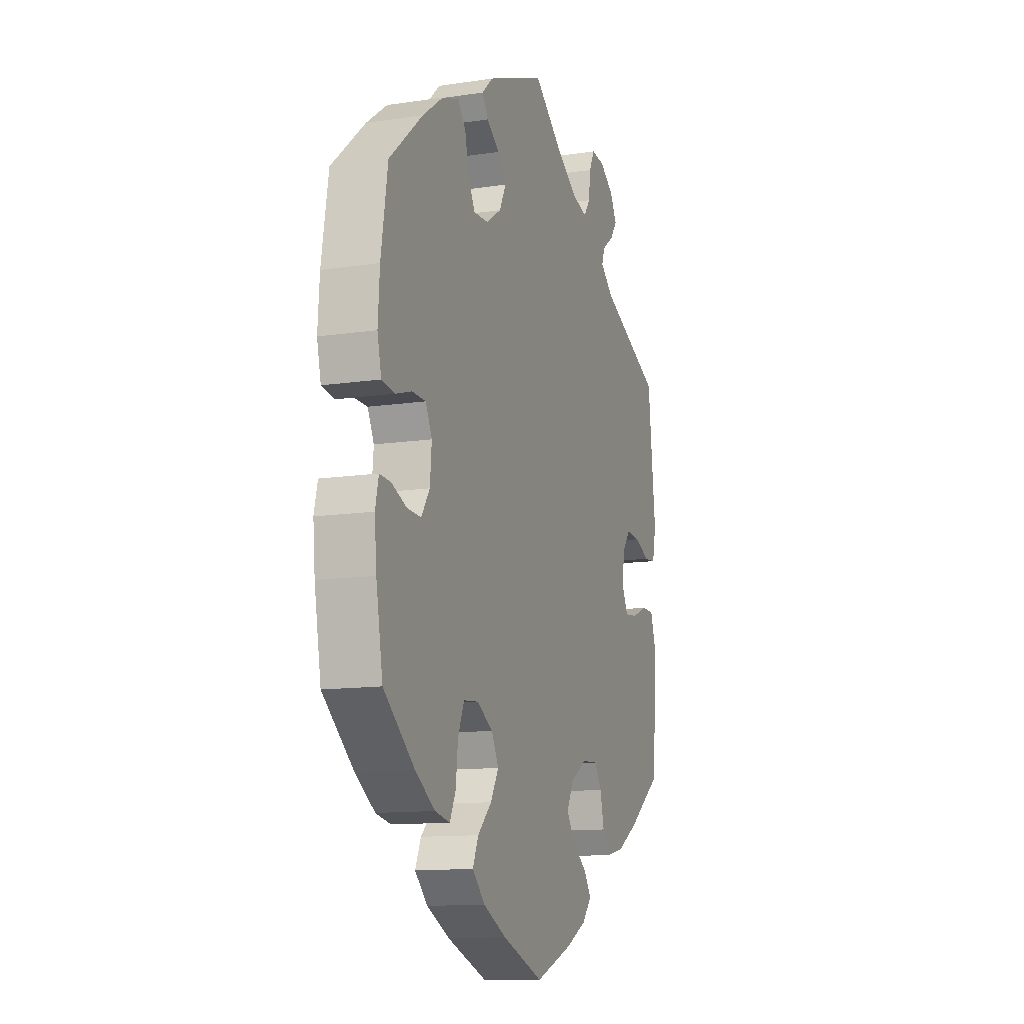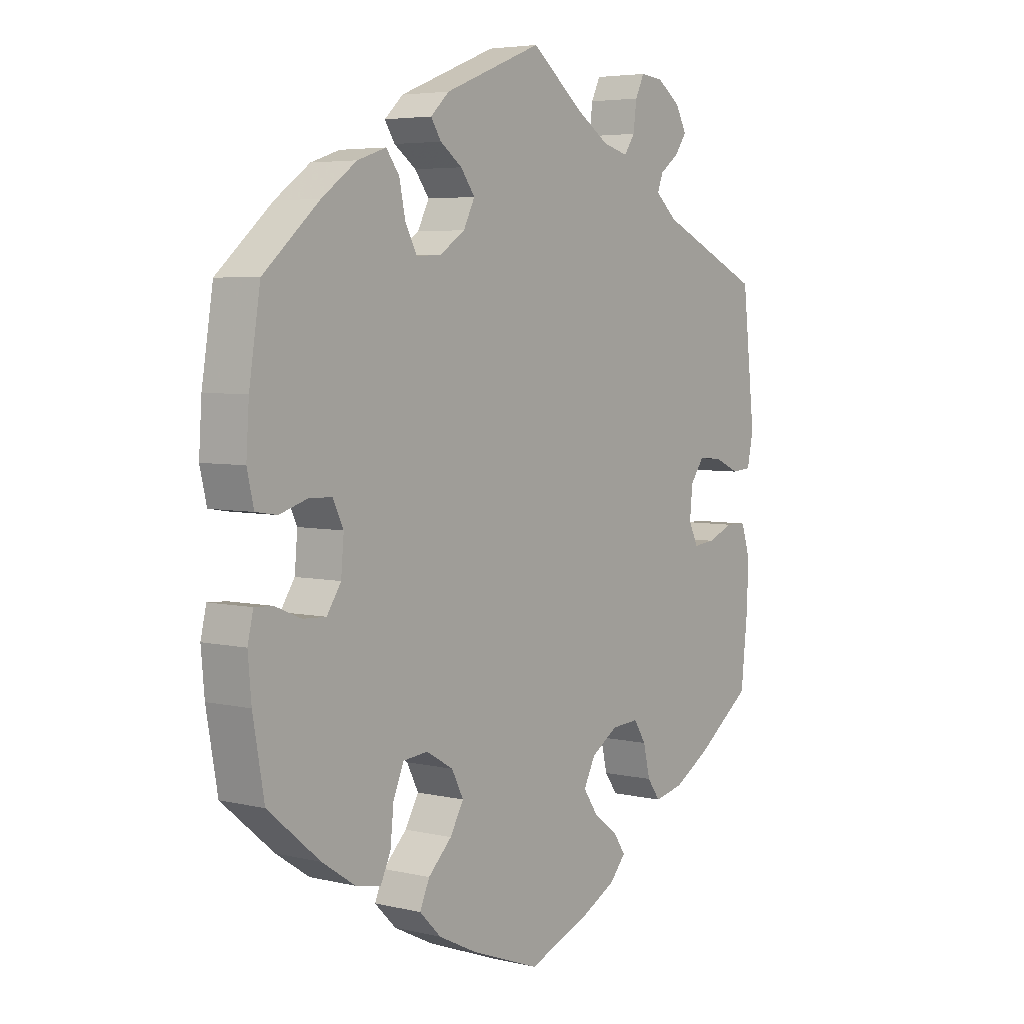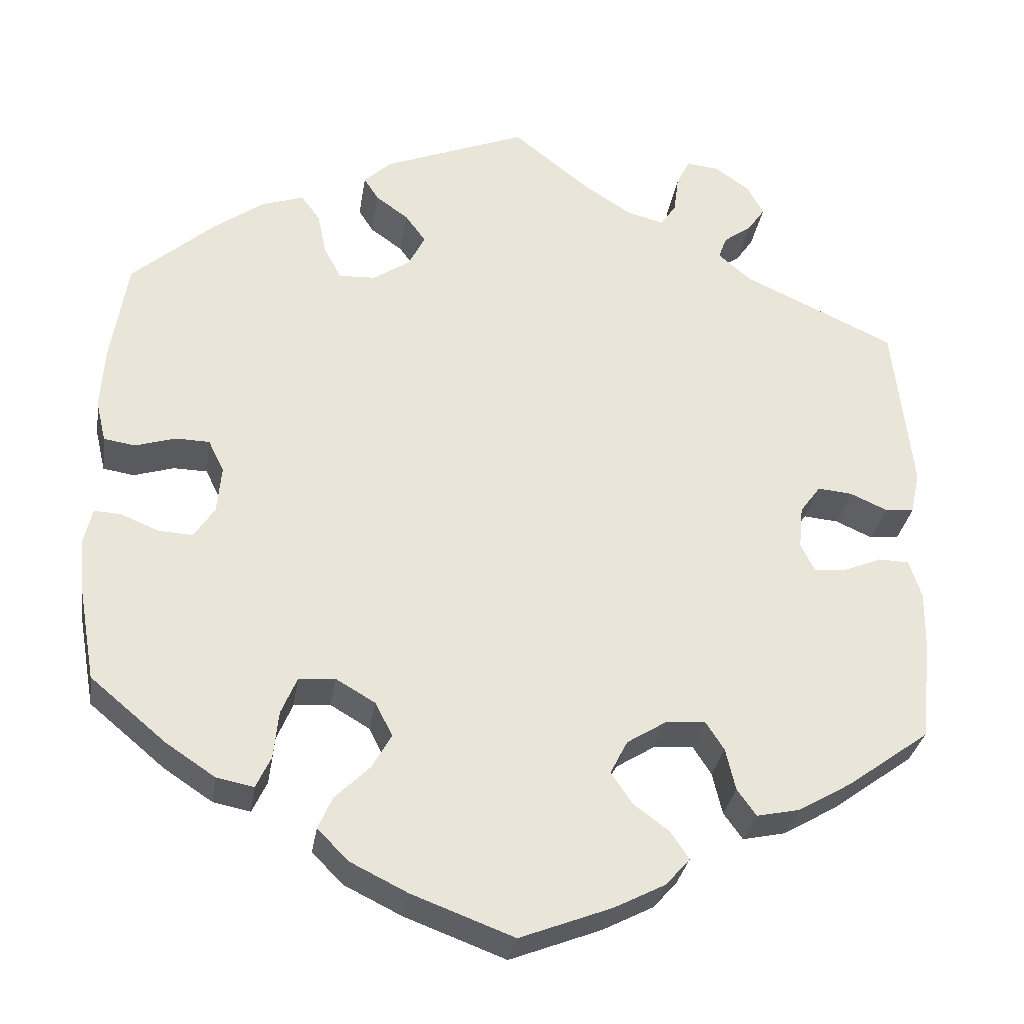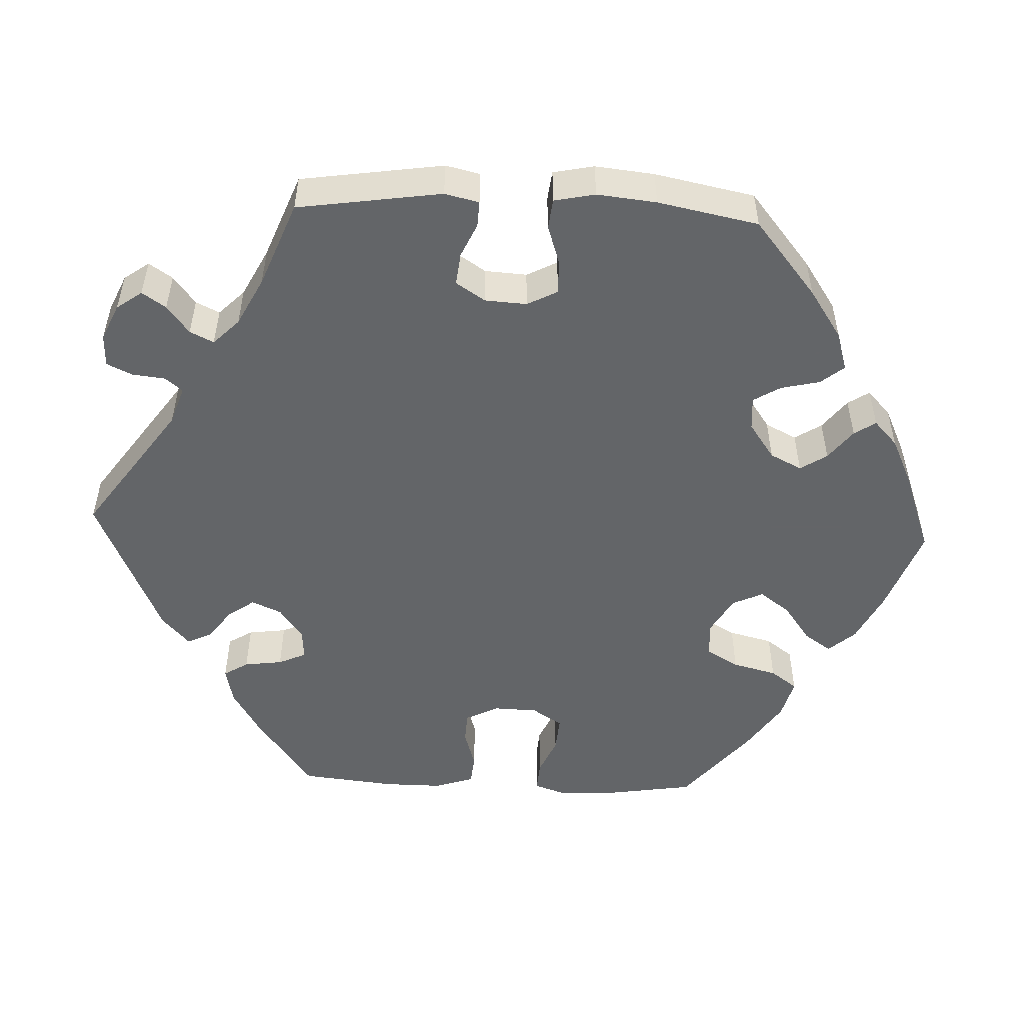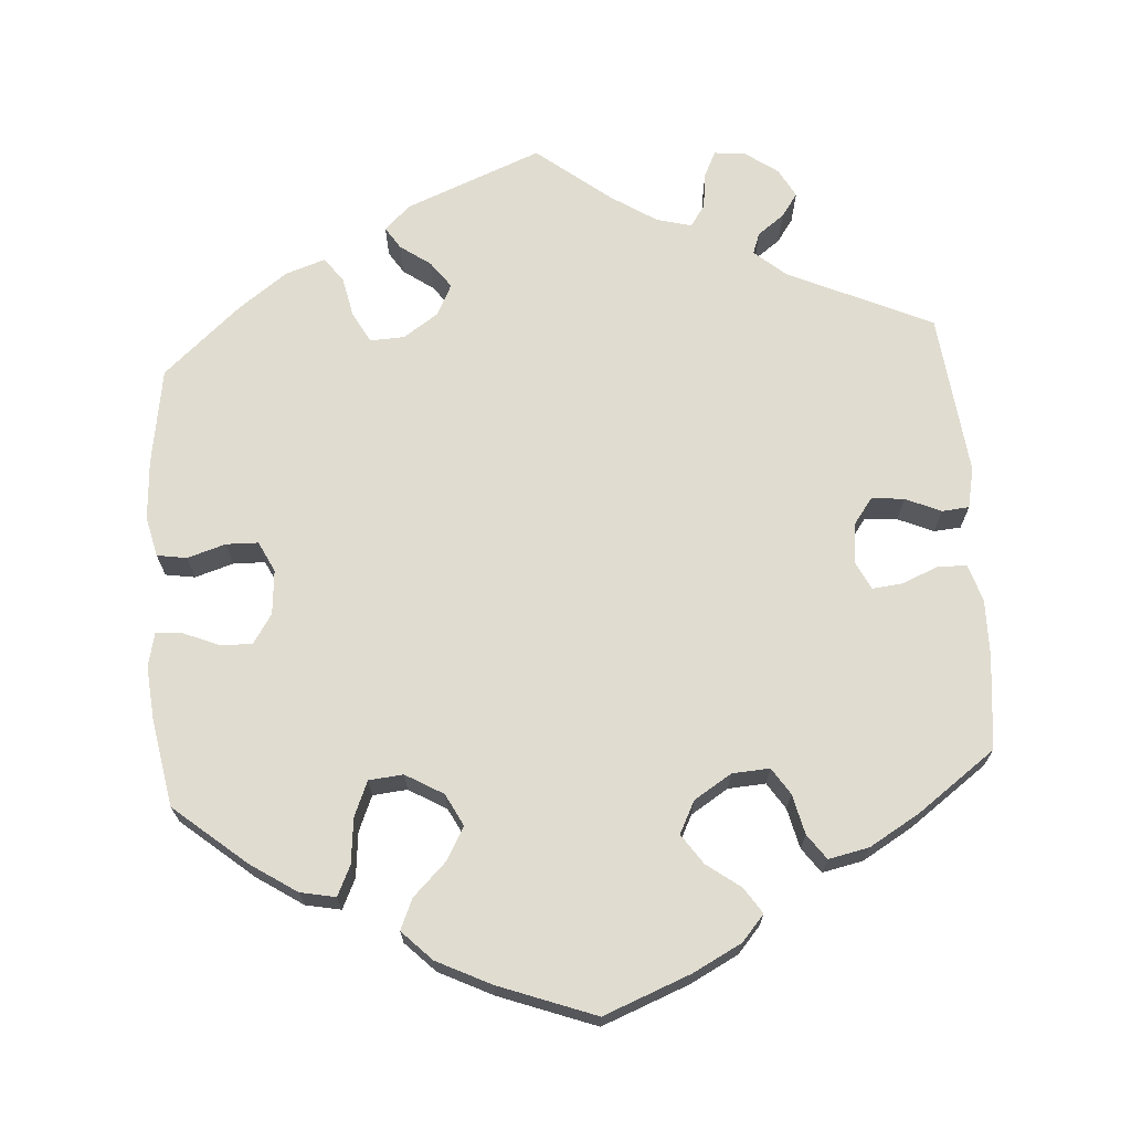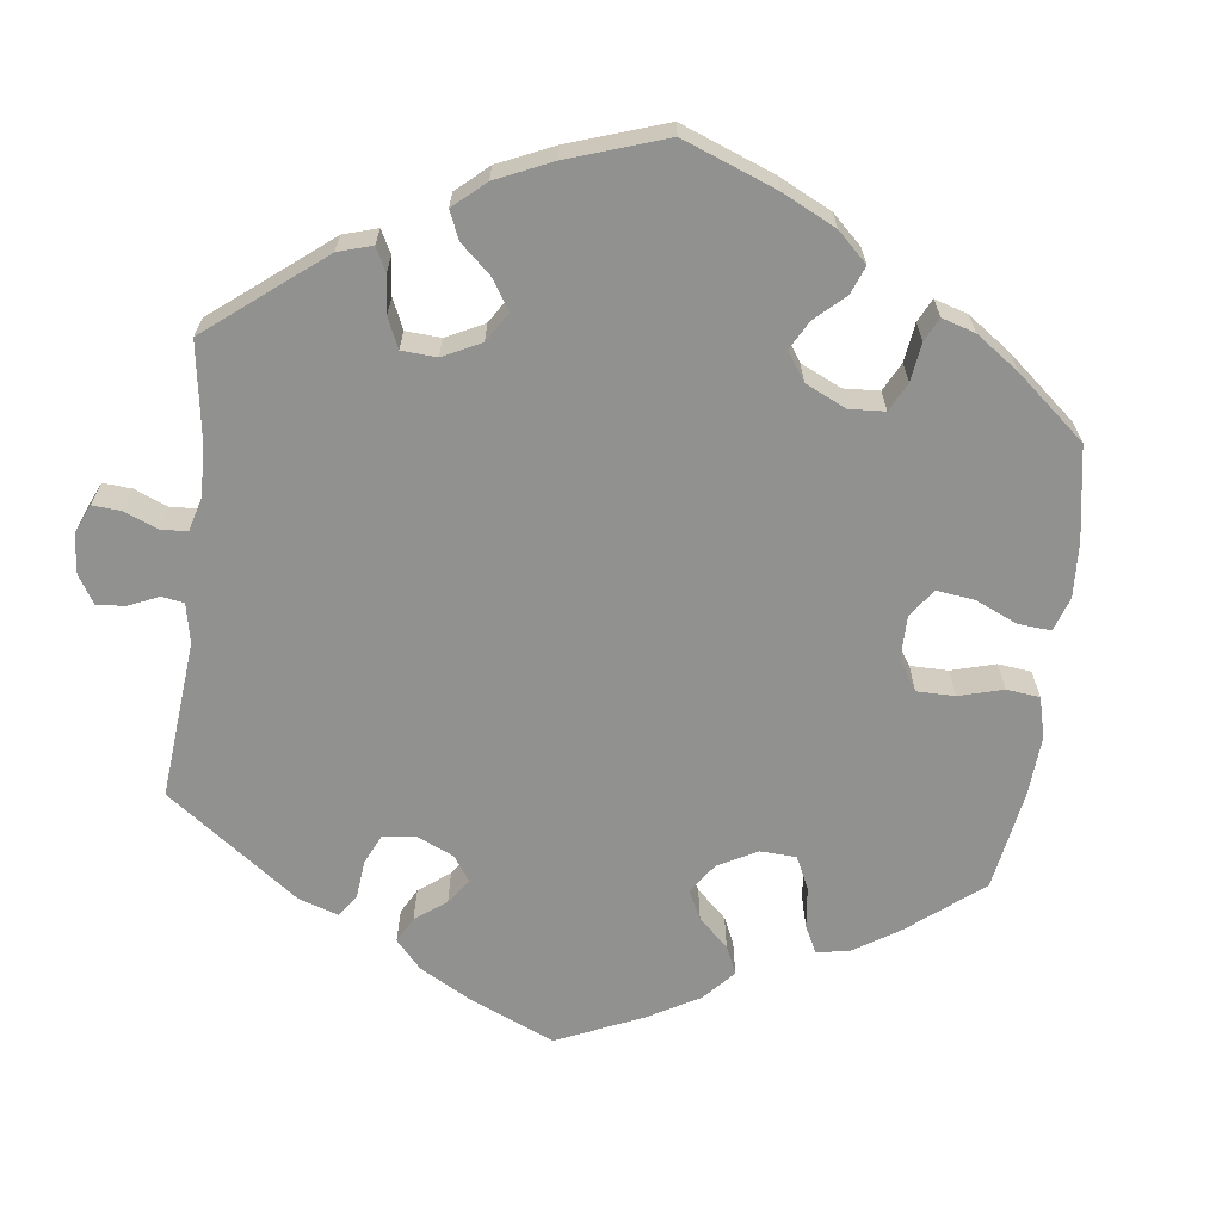
<metadata>
{"format":"obj","ext":"obj","renderer":"f3d","projection":"perspective","resolution":1024,"background":"white","views":[{"elev":-12.2,"azim":109.6,"up":"+Z"},{"elev":4.9,"azim":126.7,"up":"+Z"},{"elev":-30.9,"azim":171.2,"up":"+Z"},{"elev":-51.4,"azim":27.6,"up":"+Y"},{"elev":69.5,"azim":175.9,"up":"+Y"},{"elev":-65.9,"azim":52.8,"up":"+Y"}]}
</metadata>
<code>
v -0.11 0.07 -0.535
v -0.172 0.07 -0.503
v -0.201 0.07 -0.47
v -0.179 0.07 -0.437
v -0.136 0.07 -0.405
v -0.11 0.07 -0.367
v -0.131 0.07 -0.326
v -0.179 0.07 -0.296
v -0.227 0.07 -0.293
v -0.249 0.07 -0.327
v -0.261 0.07 -0.378
v -0.284 0.07 -0.41
v -0.336 0.07 -0.399
v -0.401 0.07 -0.361
v -0.5 0.07 -0.289
v -0.513 0.07 -0.168
v -0.514 0.07 -0.096
v -0.499 0.07 -0.049
v -0.462 0.07 -0.048
v -0.416 0.07 -0.067
v -0.377 0.07 -0.071
v -0.36 0.07 -0.036
v -0.365 0.07 0.016
v -0.39 0.07 0.05
v -0.432 0.07 0.046
v -0.477 0.07 0.026
v -0.512 0.07 0.029
v -0.523 0.07 0.081
v -0.5 0.07 0.289
v -0.315 0.07 0.374
v -0.276 0.07 0.408
v -0.286 0.07 0.435
v -0.32 0.07 0.46
v -0.341 0.07 0.49
v -0.321 0.07 0.527
v -0.279 0.07 0.557
v -0.239 0.07 0.561
v -0.223 0.07 0.528
v -0.217 0.07 0.482
v -0.198 0.07 0.454
v -0.153 0.07 0.466
v -0.094 0.07 0.504
v -0.001 0.07 0.578
v 0.173 0.07 0.509
v 0.206 0.07 0.478
v 0.188 0.07 0.45
v 0.149 0.07 0.422
v 0.124 0.07 0.388
v 0.144 0.07 0.348
v 0.189 0.07 0.318
v 0.233 0.07 0.316
v 0.254 0.07 0.355
v 0.265 0.07 0.407
v 0.288 0.07 0.438
v 0.339 0.07 0.421
v 0.401 0.07 0.376
v 0.5 0.07 0.289
v 0.52 0.07 0.164
v 0.525 0.07 0.088
v 0.513 0.07 0.037
v 0.475 0.07 0.031
v 0.426 0.07 0.046
v 0.385 0.07 0.045
v 0.366 0.07 0.006
v 0.371 0.07 -0.051
v 0.396 0.07 -0.089
v 0.437 0.07 -0.087
v 0.483 0.07 -0.068
v 0.516 0.07 -0.066
v 0.526 0.07 -0.109
v 0.52 0.07 -0.176
v 0.5 0.07 -0.289
v 0.408 0.07 -0.366
v 0.349 0.07 -0.405
v 0.304 0.07 -0.414
v 0.286 0.07 -0.376
v 0.28 0.07 -0.318
v 0.261 0.07 -0.273
v 0.217 0.07 -0.269
v 0.169 0.07 -0.297
v 0.148 0.07 -0.338
v 0.172 0.07 -0.38
v 0.214 0.07 -0.421
v 0.231 0.07 -0.46
v 0.193 0.07 -0.498
v 0.124 0.07 -0.532
v 0.001 0.07 -0.578
v -0.11 0 -0.535
v -0.172 0 -0.503
v -0.201 0 -0.47
v -0.179 0 -0.437
v -0.136 0 -0.405
v -0.11 0 -0.367
v -0.131 0 -0.326
v -0.179 0 -0.296
v -0.227 0 -0.293
v -0.249 0 -0.327
v -0.261 0 -0.378
v -0.284 0 -0.41
v -0.336 0 -0.399
v -0.401 0 -0.361
v -0.5 0 -0.289
v -0.513 0 -0.168
v -0.514 0 -0.096
v -0.499 0 -0.049
v -0.462 0 -0.048
v -0.416 0 -0.067
v -0.377 0 -0.071
v -0.36 0 -0.036
v -0.365 0 0.016
v -0.39 0 0.05
v -0.432 0 0.046
v -0.477 0 0.026
v -0.512 0 0.029
v -0.523 0 0.081
v -0.5 0 0.289
v -0.315 0 0.374
v -0.276 0 0.408
v -0.286 0 0.435
v -0.32 0 0.46
v -0.341 0 0.49
v -0.321 0 0.527
v -0.279 0 0.557
v -0.239 0 0.561
v -0.223 0 0.528
v -0.217 0 0.482
v -0.198 0 0.454
v -0.153 0 0.466
v -0.094 0 0.504
v -0.001 0 0.578
v 0.173 0 0.509
v 0.206 0 0.478
v 0.188 0 0.45
v 0.149 0 0.422
v 0.124 0 0.388
v 0.144 0 0.348
v 0.189 0 0.318
v 0.233 0 0.316
v 0.254 0 0.355
v 0.265 0 0.407
v 0.288 0 0.438
v 0.339 0 0.421
v 0.401 0 0.376
v 0.5 0 0.289
v 0.52 0 0.164
v 0.525 0 0.088
v 0.513 0 0.037
v 0.475 0 0.031
v 0.426 0 0.046
v 0.385 0 0.045
v 0.366 0 0.006
v 0.371 0 -0.051
v 0.396 0 -0.089
v 0.437 0 -0.087
v 0.483 0 -0.068
v 0.516 0 -0.066
v 0.526 0 -0.109
v 0.52 0 -0.176
v 0.5 0 -0.289
v 0.408 0 -0.366
v 0.349 0 -0.405
v 0.304 0 -0.414
v 0.286 0 -0.376
v 0.28 0 -0.318
v 0.261 0 -0.273
v 0.217 0 -0.269
v 0.169 0 -0.297
v 0.148 0 -0.338
v 0.172 0 -0.38
v 0.214 0 -0.421
v 0.231 0 -0.46
v 0.193 0 -0.498
v 0.124 0 -0.532
v 0.001 0 -0.578
f 82 83 84 85
f 81 82 85 86
f 74 75 76 77
f 74 77 78
f 73 74 78
f 72 73 78
f 71 72 78 79
f 67 68 69 70
f 66 67 70 71
f 59 60 61 62
f 59 62 63
f 58 59 63
f 57 58 63
f 56 57 63 64
f 52 53 54 55
f 51 52 55 56
f 44 45 46 47
f 42 43 44 47
f 41 42 47 48
f 40 41 48 49
f 36 37 38 39
f 36 39 40
f 35 36 40
f 32 33 34 35
f 32 35 40
f 31 32 40 49
f 27 28 29 30
f 25 26 27 30
f 24 25 30 31
f 23 24 31 49
f 17 18 19 20
f 17 20 21
f 16 17 21
f 15 16 21
f 14 15 21
f 13 14 21 22
f 10 11 12 13
f 9 10 13 22
f 2 3 4 5
f 2 5 6
f 1 2 6
f 81 86 87 1
f 66 71 79
f 65 66 79 80
f 64 65 80
f 51 56 64 80
f 50 51 80 81
f 8 9 22 23
f 7 8 23 49
f 6 7 49 50
f 1 6 50 81
f 172 171 170 169
f 173 172 169 168
f 164 163 162 161
f 165 164 161
f 165 161 160
f 165 160 159
f 166 165 159 158
f 157 156 155 154
f 158 157 154 153
f 149 148 147 146
f 150 149 146
f 150 146 145
f 150 145 144
f 151 150 144 143
f 142 141 140 139
f 143 142 139 138
f 134 133 132 131
f 134 131 130 129
f 135 134 129 128
f 136 135 128 127
f 126 125 124 123
f 127 126 123
f 127 123 122
f 122 121 120 119
f 127 122 119
f 136 127 119 118
f 117 116 115 114
f 117 114 113 112
f 118 117 112 111
f 136 118 111 110
f 107 106 105 104
f 108 107 104
f 108 104 103
f 108 103 102
f 108 102 101
f 109 108 101 100
f 100 99 98 97
f 109 100 97 96
f 92 91 90 89
f 93 92 89
f 93 89 88
f 88 174 173 168
f 166 158 153
f 167 166 153 152
f 167 152 151
f 167 151 143 138
f 168 167 138 137
f 110 109 96 95
f 136 110 95 94
f 137 136 94 93
f 168 137 93 88
f 1 88 89 2
f 2 89 90 3
f 3 90 91 4
f 4 91 92 5
f 5 92 93 6
f 6 93 94 7
f 7 94 95 8
f 8 95 96 9
f 9 96 97 10
f 10 97 98 11
f 11 98 99 12
f 12 99 100 13
f 13 100 101 14
f 14 101 102 15
f 15 102 103 16
f 16 103 104 17
f 17 104 105 18
f 18 105 106 19
f 19 106 107 20
f 20 107 108 21
f 21 108 109 22
f 22 109 110 23
f 23 110 111 24
f 24 111 112 25
f 25 112 113 26
f 26 113 114 27
f 27 114 115 28
f 28 115 116 29
f 29 116 117 30
f 30 117 118 31
f 31 118 119 32
f 32 119 120 33
f 33 120 121 34
f 34 121 122 35
f 35 122 123 36
f 36 123 124 37
f 37 124 125 38
f 38 125 126 39
f 39 126 127 40
f 40 127 128 41
f 41 128 129 42
f 42 129 130 43
f 43 130 131 44
f 44 131 132 45
f 45 132 133 46
f 46 133 134 47
f 47 134 135 48
f 48 135 136 49
f 49 136 137 50
f 50 137 138 51
f 51 138 139 52
f 52 139 140 53
f 53 140 141 54
f 54 141 142 55
f 55 142 143 56
f 56 143 144 57
f 57 144 145 58
f 58 145 146 59
f 59 146 147 60
f 60 147 148 61
f 61 148 149 62
f 62 149 150 63
f 63 150 151 64
f 64 151 152 65
f 65 152 153 66
f 66 153 154 67
f 67 154 155 68
f 68 155 156 69
f 69 156 157 70
f 70 157 158 71
f 71 158 159 72
f 72 159 160 73
f 73 160 161 74
f 74 161 162 75
f 75 162 163 76
f 76 163 164 77
f 77 164 165 78
f 78 165 166 79
f 79 166 167 80
f 80 167 168 81
f 81 168 169 82
f 82 169 170 83
f 83 170 171 84
f 84 171 172 85
f 85 172 173 86
f 86 173 174 87
f 87 174 88 1

</code>
